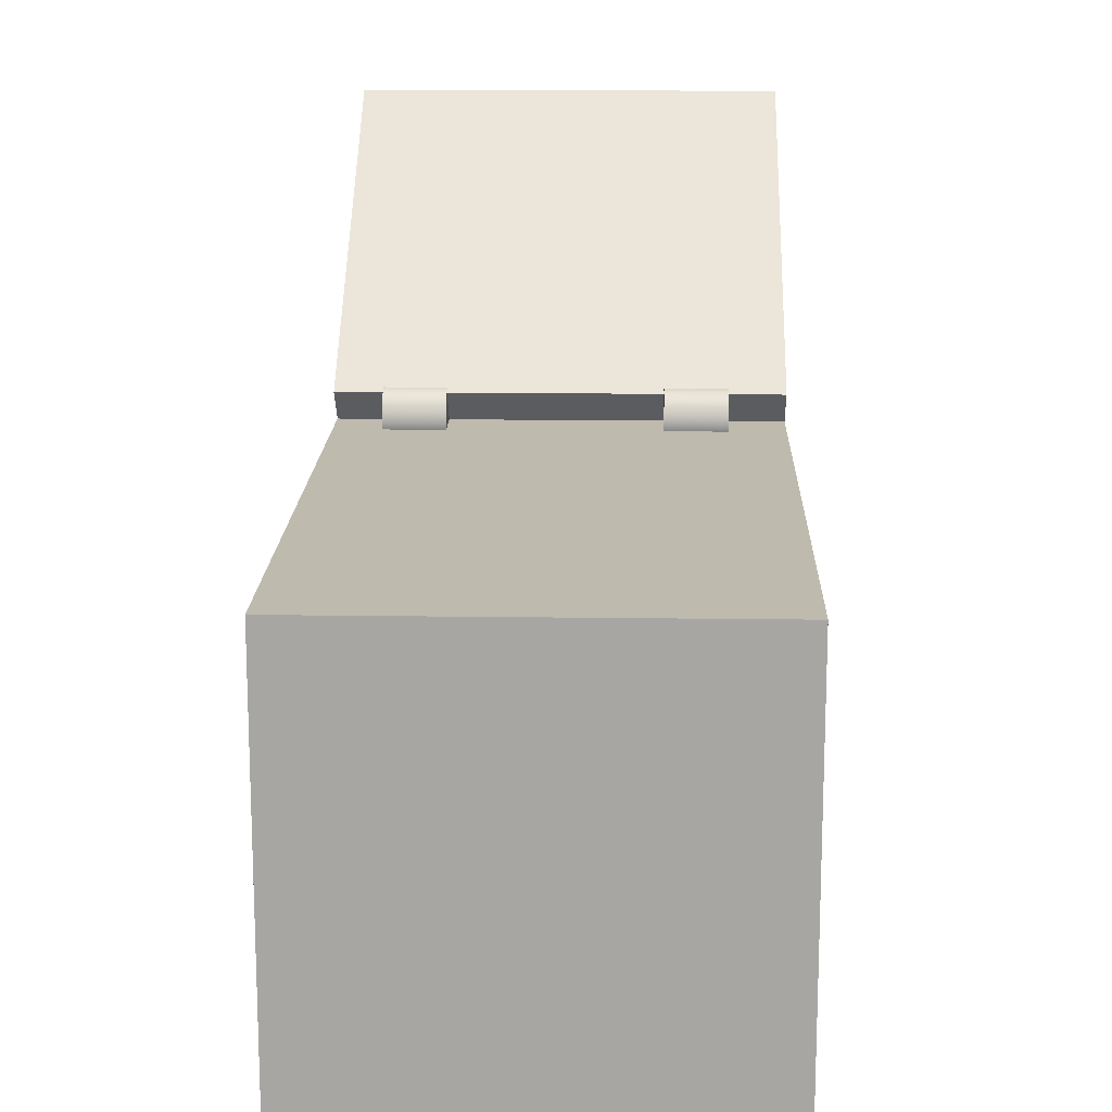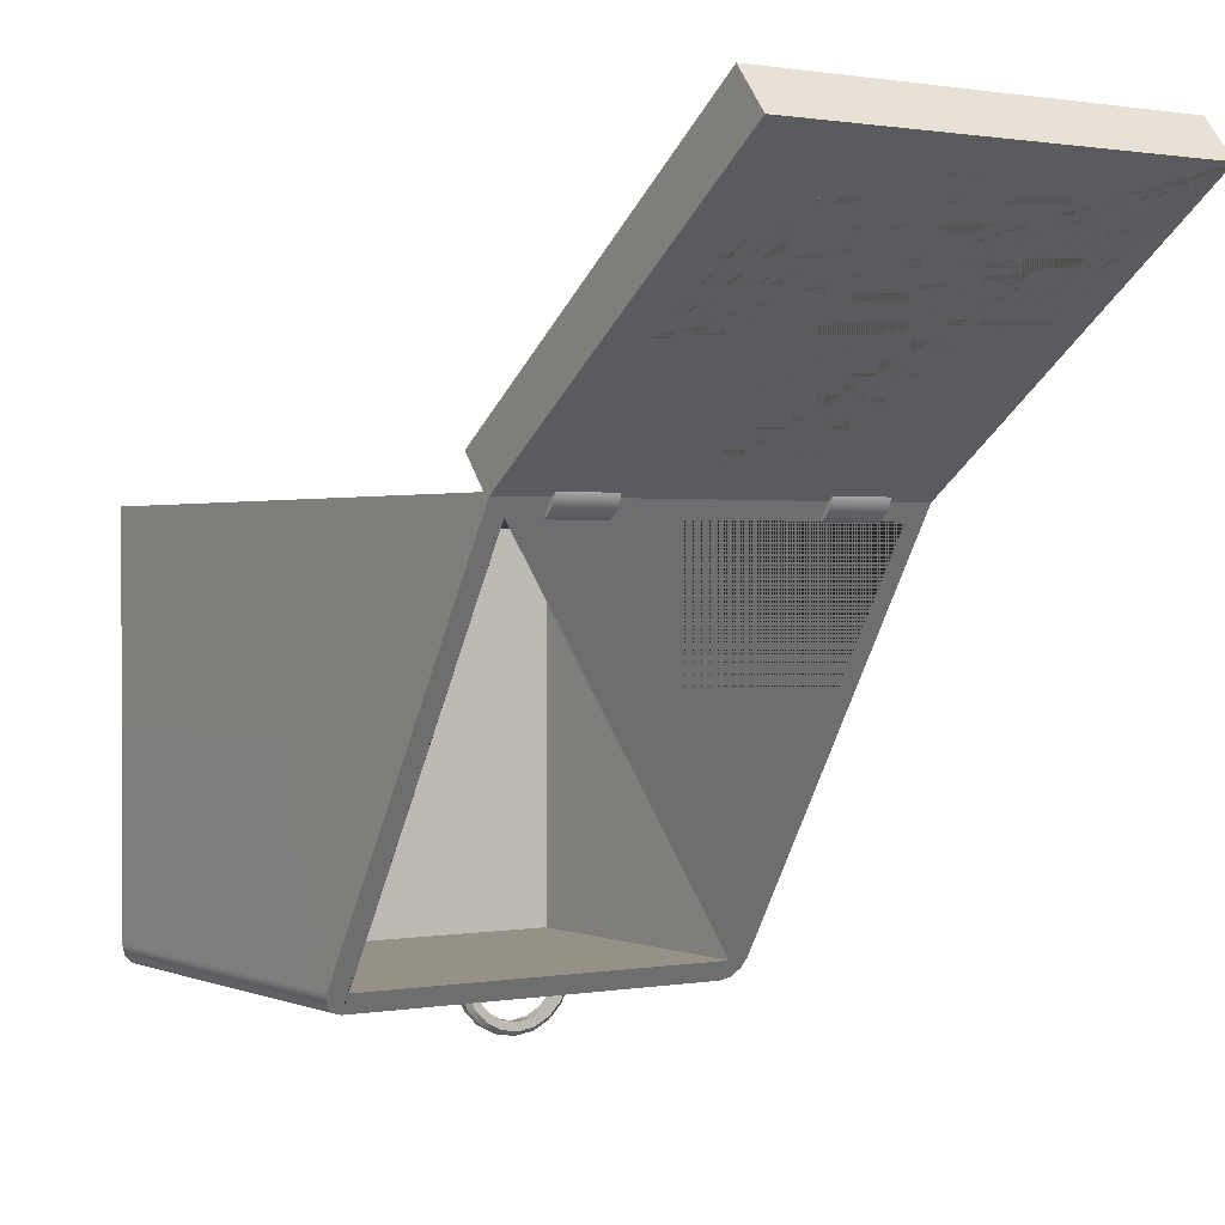
<metadata>
{"format":"obj","ext":"obj","renderer":"f3d","projection":"perspective","resolution":1024,"background":"white","views":[{"elev":15.7,"azim":1.7,"up":"+Z"},{"elev":0.8,"azim":146.3,"up":"+Z"}]}
</metadata>
<code>
g default
v -0.06011 1.561 0.5539
v 0.002123 1.559 0.5482
v -0.06331 1.563 0.5512
v -0.05081 1.56 0.5563
v -0.03634 1.558 0.5582
v -0.02032 1.562 0.5473
v -0.04868 1.564 0.5485
v -0.0181 1.557 0.5594
v -0.009682 1.562 0.547
v -0.003149 1.562 0.5468
v 0.002123 1.562 0.5468
v 0.002123 1.557 0.5598
v 0.007395 1.562 0.5468
v 0.01393 1.562 0.547
v 0.02457 1.562 0.5473
v 0.02234 1.557 0.5594
v 0.04058 1.558 0.5582
v 0.05293 1.564 0.5485
v 0.05506 1.56 0.5563
v 0.06435 1.561 0.5539
v 0.06756 1.563 0.5512
v -0.2683 2.162 0.9685
v -0.224 2.19 0.9877
v -0.2317 2.188 0.9897
v -0.1295 2.228 1.014
v -0.08142 2.239 1.022
v -0.1024 2.237 1.025
v -0.06011 2.244 1.042
v 0.002123 2.247 1.047
v -0.06331 2.243 1.044
v -0.06011 2.241 1.047
v -0.05081 2.246 1.039
v -0.05081 2.239 1.049
v -0.03634 2.248 1.037
v -0.03634 2.237 1.051
v -0.0181 2.248 1.036
v -0.0181 2.237 1.052
v 0.002123 2.249 1.036
v 0.002123 2.236 1.053
v 0.02234 2.248 1.036
v 0.02234 2.237 1.052
v 0.04058 2.248 1.037
v 0.04058 2.237 1.051
v 0.05506 2.246 1.039
v 0.05506 2.239 1.049
v 0.06435 2.244 1.042
v 0.06435 2.241 1.047
v 0.06756 2.243 1.044
v 0.08566 2.239 1.022
v 0.1337 2.228 1.014
v 0.1067 2.237 1.025
v 0.2282 2.19 0.9877
v 0.2725 2.162 0.9685
v 0.2359 2.188 0.9897
v -0.5 1.476 0.4865
v 0.5 1.476 0.4865
v 0.5 1.401 0.5751
v -0.5 1.401 0.5751
v -0.1845 1.599 0.5727
v -0.2399 1.627 0.5927
v -0.2437 1.625 0.5958
v -0.1878 1.597 0.5754
v -0.2892 1.662 0.6176
v -0.2936 1.66 0.6213
v -0.2317 1.618 0.6058
v -0.1785 1.591 0.5831
v -0.2792 1.651 0.6333
v -0.1243 1.578 0.558
v -0.1271 1.576 0.5604
v -0.1208 1.572 0.5656
v -0.331 1.704 0.6467
v -0.3363 1.701 0.651
v -0.1968 1.611 0.6148
v -0.1515 1.586 0.59
v -0.3197 1.691 0.6648
v -0.1024 1.569 0.5704
v -0.2372 1.643 0.6441
v -0.06068 1.565 0.5491
v -0.3644 1.751 0.6794
v -0.3706 1.747 0.6844
v -0.2716 1.682 0.6772
v -0.1095 1.582 0.5955
v -0.07385 1.566 0.5741
v -0.3523 1.736 0.6996
v -0.1424 1.606 0.622
v -0.1717 1.637 0.6527
v -0.2994 1.726 0.7132
v -0.03782 1.564 0.5765
v -0.05656 1.579 0.5991
v -0.3886 1.801 0.7147
v -0.3957 1.797 0.7206
v -0.3762 1.785 0.7368
v -0.1968 1.675 0.687
v -0.07385 1.602 0.6265
v 0.002123 1.564 0.5774
v 0.002123 1.578 0.6003
v -0.08927 1.633 0.6582
v -0.3197 1.774 0.7513
v 0.04206 1.564 0.5765
v -0.2169 1.718 0.724
v 0.06493 1.565 0.5491
v -0.4029 1.854 0.752
v -0.411 1.849 0.7587
v -0.5 2.219 1.15
v -0.5 2.294 1.061
v -0.3908 1.837 0.7755
v 0.002123 1.601 0.6281
v 0.0781 1.566 0.5741
v -0.1024 1.67 0.6933
v 0.0608 1.579 0.5991
v 0.1067 1.569 0.5704
v -0.3321 1.826 0.7906
v 0.1251 1.572 0.5656
v -0.2317 1.766 0.7629
v 0.002123 1.632 0.6601
v 0.1314 1.576 0.5604
v 0.1285 1.578 0.558
v 0.1137 1.582 0.5955
v 0.0781 1.602 0.6265
v -0.407 1.908 0.7902
v -0.4162 1.903 0.7977
v -0.113 1.713 0.731
v -0.3957 1.891 0.8147
v 0.1558 1.586 0.59
v 0.002123 1.669 0.6955
v -0.2407 1.817 0.8026
v -0.3363 1.879 0.83
v 0.1827 1.591 0.5831
v 0.1466 1.606 0.622
v 0.09352 1.633 0.6582
v 0.192 1.597 0.5754
v 0.1888 1.599 0.5727
v -0.1208 1.761 0.7703
v -0.4009 1.963 0.8284
v -0.411 1.957 0.8368
v -0.3908 1.945 0.8536
v 0.002123 1.711 0.7334
v 0.201 1.611 0.6148
v -0.2437 1.871 0.8422
v 0.1067 1.67 0.6933
v 0.176 1.637 0.6527
v -0.3321 1.934 0.8687
v 0.2359 1.618 0.6058
v -0.1255 1.812 0.8103
v 0.248 1.625 0.5958
v 0.2442 1.627 0.5927
v 0.002123 1.759 0.7729
v -0.3845 2.016 0.8656
v -0.3957 2.009 0.8749
v -0.3762 1.997 0.891
v 0.2414 1.643 0.6441
v 0.1173 1.713 0.731
v -0.2407 1.925 0.8807
v 0.201 1.675 0.687
v -0.1271 1.865 0.85
v -0.3197 1.987 0.9056
v 0.2834 1.651 0.6333
v 0.002123 1.81 0.813
v 0.2979 1.66 0.6213
v 0.2934 1.662 0.6176
v 0.2759 1.682 0.6772
v -0.3585 2.066 0.901
v -0.3706 2.059 0.9111
v 0.1251 1.761 0.7703
v -0.3523 2.048 0.9262
v 0.2212 1.718 0.724
v -0.2317 1.978 0.9172
v -0.1255 1.919 0.8884
v -0.2994 2.038 0.9398
v 0.324 1.691 0.6648
v 0.002123 1.863 0.8527
v 0.3405 1.701 0.651
v 0.3353 1.704 0.6467
v 0.1298 1.812 0.8103
v 0.3036 1.726 0.7132
v -0.3233 2.113 0.9337
v -0.3363 2.105 0.9444
v 0.2359 1.766 0.7629
v -0.3197 2.095 0.9582
v -0.2169 2.03 0.9507
v -0.1208 1.973 0.9246
v 0.5 2.219 1.15
v 0.002123 1.917 0.8911
v -0.2716 2.086 0.9706
v 0.3566 1.736 0.6996
v 0.1314 1.865 0.85
v 0.3748 1.747 0.6844
v 0.3687 1.751 0.6794
v 0.324 1.774 0.7513
v 0.245 1.817 0.8026
v -0.113 2.025 0.9576
v -0.1968 2.079 0.9804
v -0.2799 2.154 0.9628
v -0.2936 2.146 0.9742
v -0.2792 2.137 0.9862
v 0.002123 1.971 0.9271
v -0.2372 2.129 0.9971
v 0.3805 1.785 0.7368
v 0.1298 1.919 0.8884
v 0.3999 1.797 0.7206
v 0.248 1.871 0.8422
v 0.3928 1.801 0.7147
v 0.3364 1.826 0.7906
v -0.1024 2.074 0.9867
v -0.1717 2.123 1.006
v 0.002123 2.023 0.96
v -0.2437 2.181 0.9997
v -0.2317 2.174 1.01
v 0.1251 1.973 0.9246
v -0.1968 2.167 1.019
v 0.395 1.837 0.7755
v 0.245 1.925 0.8807
v -0.08927 2.119 1.011
v 0.3405 1.879 0.83
v 0.4153 1.849 0.7587
v 0.4072 1.854 0.752
v 0.002123 2.073 0.9889
v -0.1424 2.162 1.026
v -0.1785 2.215 1.012
v -0.1878 2.209 1.02
v -0.1785 2.204 1.028
v 0.1173 2.025 0.9576
v -0.1602 2.218 1.008
v -0.1515 2.199 1.035
v 0.3999 1.891 0.8147
v 0.2359 1.978 0.9172
v -0.07385 2.159 1.03
v 0.002123 2.118 1.013
v 0.3364 1.934 0.8687
v -0.1095 2.195 1.04
v 0.4204 1.903 0.7977
v 0.4113 1.908 0.7902
v 0.1067 2.074 0.9867
v -0.1208 2.234 1.03
v -0.1271 2.23 1.035
v -0.1208 2.226 1.04
v -0.1024 2.223 1.045
v 0.2212 2.03 0.9507
v -0.05656 2.192 1.044
v 0.002123 2.158 1.032
v 0.395 1.945 0.8536
v 0.324 1.987 0.9056
v -0.07385 2.22 1.049
v 0.09352 2.119 1.011
v 0.4153 1.957 0.8368
v 0.4051 1.963 0.8284
v 0.5 2.294 1.061
v 0.002123 2.191 1.045
v 0.201 2.079 0.9804
v -0.03782 2.218 1.051
v 0.0781 2.159 1.03
v 0.3805 1.997 0.891
v 0.3036 2.038 0.9398
v 0.002123 2.218 1.052
v -0.06851 2.241 1.024
v -0.0296 2.244 1.026
v 0.3999 2.009 0.8749
v 0.176 2.123 1.006
v 0.3888 2.016 0.8656
v 0.0608 2.192 1.044
v 0.002123 2.245 1.027
v 0.2759 2.086 0.9706
v 0.3566 2.048 0.9262
v 0.04206 2.218 1.051
v 0.1466 2.162 1.026
v 0.03385 2.244 1.026
v 0.3748 2.059 0.9111
v 0.3627 2.066 0.901
v 0.1137 2.195 1.04
v 0.2414 2.129 0.9971
v 0.07276 2.241 1.024
v 0.0781 2.22 1.049
v 0.324 2.095 0.9582
v 0.1067 2.223 1.045
v 0.201 2.167 1.019
v 0.3275 2.113 0.9337
v 0.3405 2.105 0.9444
v 0.1251 2.234 1.03
v 0.1558 2.199 1.035
v 0.1251 2.226 1.04
v 0.2834 2.137 0.9862
v 0.1314 2.23 1.035
v 0.1827 2.204 1.028
v 0.2359 2.174 1.01
v 0.2841 2.154 0.9628
v 0.2979 2.146 0.9742
v 0.192 2.209 1.02
v 0.1827 2.215 1.012
v 0.1645 2.218 1.008
v 0.248 2.181 0.9997
g Lid group7
f 1 2 3
f 4 2 1
f 5 2 4
f 6 7 2
f 8 2 5
f 9 6 2
f 10 9 2
f 11 10 2
f 12 2 8
f 13 11 2
f 14 13 2
f 15 14 2
f 16 2 12
f 17 2 16
f 18 15 2
f 19 2 17
f 20 2 19
f 21 2 20
f 22 23 24
f 25 26 27
f 28 29 30
f 30 29 31
f 32 29 28
f 31 29 33
f 34 29 32
f 33 29 35
f 36 29 34
f 35 29 37
f 38 29 36
f 37 29 39
f 40 29 38
f 39 29 41
f 42 29 40
f 41 29 43
f 44 29 42
f 43 29 45
f 46 29 44
f 45 29 47
f 48 29 46
f 47 29 48
f 49 50 51
f 52 53 54
f 55 56 57 58
f 59 60 61 62
f 60 63 64 61
f 62 61 65 66
f 61 64 67 65
f 68 59 62 69
f 69 62 66 70
f 63 71 72 64
f 66 65 73 74
f 64 72 75 67
f 70 66 74 76
f 65 67 77 73
f 78 68 69 3
f 3 69 70 1
f 71 79 80 72
f 1 70 76 4
f 67 75 81 77
f 76 74 82 83
f 72 80 84 75
f 74 73 85 82
f 4 76 83 5
f 7 78 3 2
f 73 77 86 85
f 75 84 87 81
f 5 83 88 8
f 83 82 89 88
f 79 90 91 80
f 80 91 92 84
f 77 81 93 86
f 82 85 94 89
f 8 88 95 12
f 88 89 96 95
f 85 86 97 94
f 84 92 98 87
f 12 95 99 16
f 81 87 100 93
f 101 18 2 21
f 90 102 103 91
f 55 58 104 105
f 91 103 106 92
f 89 94 107 96
f 16 99 108 17
f 86 93 109 97
f 95 96 110 99
f 17 108 111 19
f 92 106 112 98
f 19 111 113 20
f 87 98 114 100
f 94 97 115 107
f 20 113 116 21
f 117 101 21 116
f 99 110 118 108
f 96 107 119 110
f 102 120 121 103
f 93 100 122 109
f 103 121 123 106
f 108 118 124 111
f 97 109 125 115
f 98 112 126 114
f 106 123 127 112
f 111 124 128 113
f 110 119 129 118
f 107 115 130 119
f 113 128 131 116
f 132 117 116 131
f 100 114 133 122
f 120 134 135 121
f 121 135 136 123
f 109 122 137 125
f 118 129 138 124
f 112 127 139 126
f 115 125 140 130
f 119 130 141 129
f 123 136 142 127
f 124 138 143 128
f 114 126 144 133
f 128 143 145 131
f 146 132 131 145
f 122 133 147 137
f 134 148 149 135
f 135 149 150 136
f 129 141 151 138
f 125 137 152 140
f 127 142 153 139
f 130 140 154 141
f 126 139 155 144
f 136 150 156 142
f 138 151 157 143
f 133 144 158 147
f 143 157 159 145
f 160 146 145 159
f 141 154 161 151
f 148 162 163 149
f 137 147 164 152
f 149 163 165 150
f 140 152 166 154
f 142 156 167 153
f 139 153 168 155
f 150 165 169 156
f 151 161 170 157
f 144 155 171 158
f 157 170 172 159
f 173 160 159 172
f 147 158 174 164
f 154 166 175 161
f 162 176 177 163
f 152 164 178 166
f 163 177 179 165
f 156 169 180 167
f 153 167 181 168
f 58 57 182 104
f 155 168 183 171
f 165 179 184 169
f 161 175 185 170
f 158 171 186 174
f 170 185 187 172
f 188 173 172 187
f 166 178 189 175
f 164 174 190 178
f 167 180 191 181
f 169 184 192 180
f 176 193 194 177
f 177 194 195 179
f 168 181 196 183
f 179 195 197 184
f 175 189 198 185
f 171 183 199 186
f 185 198 200 187
f 174 186 201 190
f 202 188 187 200
f 178 190 203 189
f 180 192 204 191
f 184 197 205 192
f 181 191 206 196
f 194 207 208 195
f 183 196 209 199
f 195 208 210 197
f 189 203 211 198
f 186 199 212 201
f 192 205 213 204
f 190 201 214 203
f 198 211 215 200
f 216 202 200 215
f 191 204 217 206
f 197 210 218 205
f 24 219 220 207
f 207 220 221 208
f 196 206 222 209
f 23 223 219 24
f 208 221 224 210
f 203 214 225 211
f 199 209 226 212
f 205 218 227 213
f 204 213 228 217
f 201 212 229 214
f 210 224 230 218
f 211 225 231 215
f 232 216 215 231
f 206 217 233 222
f 219 234 235 220
f 220 235 236 221
f 221 236 237 224
f 209 222 238 226
f 218 230 239 227
f 213 227 240 228
f 214 229 241 225
f 212 226 242 229
f 224 237 243 230
f 217 228 244 233
f 225 241 245 231
f 246 232 231 245
f 57 56 247 182
f 227 239 248 240
f 234 28 30 235
f 222 233 249 238
f 230 243 250 239
f 235 30 31 236
f 27 32 28 234
f 236 31 33 237
f 228 240 251 244
f 229 242 252 241
f 226 238 253 242
f 237 33 35 243
f 239 250 254 248
f 243 35 37 250
f 255 256 36 34
f 241 252 257 245
f 233 244 258 249
f 259 246 245 257
f 240 248 260 251
f 250 37 39 254
f 256 261 38 36
f 238 249 262 253
f 242 253 263 252
f 248 254 264 260
f 244 251 265 258
f 261 266 40 38
f 254 39 41 264
f 252 263 267 257
f 268 259 257 267
f 251 260 269 265
f 249 258 270 262
f 266 271 42 40
f 264 41 43 272
f 260 264 272 269
f 253 262 273 263
f 272 43 45 274
f 258 265 275 270
f 276 268 267 277
f 263 273 277 267
f 104 182 247 105
f 278 46 44 51
f 269 272 274 279
f 265 269 279 275
f 274 45 47 280
f 262 270 281 273
f 282 48 46 278
f 280 47 48 282
f 279 274 280 283
f 270 275 284 281
f 285 276 277 286
f 273 281 286 277
f 275 279 283 284
f 287 282 278 288
f 289 52 54 288
f 283 280 282 287
f 281 284 290 286
f 290 287 288 54
f 284 283 287 290
f 193 22 24 207 194
f 223 25 27 234 219
f 26 255 34 32 27
f 271 49 51 44 42
f 50 289 288 278 51
f 53 285 286 290 54
f 105 120 102 90 79 71 63 60 59 68 78 7 6 9 10 11 13 14 15 18 101 117 132 146 160 173 188 202 216 56 55
f 216 232 246 259 268 276 285 53 52 289 50 49 271 266 261 256 255 26 25 223 23 22 193 176 162 148 134 120 105 247 56
g default
v -0.5 -0.0471 0.5
v -0.5 1.489 0.5
v 0.4548 0.8824 -0.4548
v -0.4548 0.8824 -0.4548
v -0.4548 0.1685 -0.4548
v 0.4548 0.1685 -0.4548
v -0.4548 0.1685 0.4548
v 0.4548 0.1685 0.4548
v -0.4548 1.46 0.4548
v 0.5 1.489 0.5
v 0.5 -0.0471 0.5
v 0.4548 1.46 0.4548
v -0.4774 0.868 -0.4774
v -0.4504 0.8536 -0.5
v -0.4752 0.8579 -0.4934
v -0.4934 0.8694 -0.4752
v -0.5 0.8852 -0.4504
v -0.4504 -0.0471 -0.5
v -0.5 -0.0471 -0.4504
v -0.4934 -0.0471 -0.4752
v -0.4752 -0.0471 -0.4934
v 0.4504 -0.0471 -0.5
v 0.4752 -0.0471 -0.4934
v 0.4934 -0.0471 -0.4752
v 0.5 -0.0471 -0.4504
v 0.4504 0.8536 -0.5
v 0.5 0.8852 -0.4504
v 0.4934 0.8694 -0.4752
v 0.4752 0.8579 -0.4934
g group7 bin
f 307 309 291 292
f 293 294 295 296
f 295 297 298 296
f 294 299 297 295
f 300 301 315 317
f 302 293 296 298
f 292 291 301 300
f 299 302 298 297
f 302 299 294 303 307 292 300
f 316 312 308 304
f 307 306 310 309
f 306 305 311 310
f 305 304 308 311
f 315 314 318 317
f 314 313 319 318
f 313 312 316 319
f 303 304 305
f 303 305 306
f 303 306 307
f 301 291 309 310 311 308 312 313 314 315
f 316 304 303 294 293 302 300 317 318 319
g default
v -0.08053 0.7488 -0.5634
v -0.1108 0.7488 -0.5331
v -0.04234 0.7488 -0.5829
v -0.1303 0.7488 -0.4949
v -0.1325 0.7758 -0.4807
v -0.1325 0.7488 -0.4807
v -0.1053 0.7488 -0.4868
v -0.1081 0.7488 -0.4807
v 0 0.7488 -0.5896
v -0.03296 0.7488 -0.554
v 0 0.7488 -0.5596
v -0.1081 0.7758 -0.4807
v -0.1053 0.7758 -0.4868
v 0 0.7758 -0.5596
v -0.03296 0.7758 -0.554
v 0.04234 0.7488 -0.5829
v 0.03296 0.7488 -0.554
v -0.06278 0.7488 -0.539
v -0.06947 0.7488 -0.5353
v -0.08736 0.7488 -0.5161
v -0.09562 0.7488 -0.5071
v -0.03652 0.7488 -0.5534
v 0.03296 0.7758 -0.554
v -0.08736 0.7758 -0.5161
v -0.06947 0.7758 -0.5353
v -0.06278 0.7758 -0.539
v 0.08053 0.7488 -0.5634
v -0.09562 0.7758 -0.5071
v -0.03652 0.7758 -0.5534
v 0.1108 0.7488 -0.5331
v 0.1303 0.7488 -0.4949
v 0.06278 0.7488 -0.539
v 0.03652 0.7488 -0.5534
v 0.1081 0.7488 -0.4807
v 0.1053 0.7488 -0.4868
v 0.1325 0.7488 -0.4807
v 0.1325 0.7758 -0.4807
v 0.1081 0.7758 -0.4807
v 0.1053 0.7758 -0.4868
v 0.03652 0.7758 -0.5534
v 0.06278 0.7758 -0.539
v 0.08736 0.7488 -0.5161
v 0.06947 0.7488 -0.5353
v 0.06947 0.7758 -0.5353
v 0.08736 0.7758 -0.5161
v 0.09562 0.7488 -0.5071
v 0.09562 0.7758 -0.5071
v -0.1108 0.7656 -0.5331
v -0.1025 0.7758 -0.5271
v -0.08053 0.7656 -0.5634
v -0.07448 0.7758 -0.5551
v -0.04234 0.7656 -0.5829
v -0.03916 0.7758 -0.5731
v -0.1205 0.7758 -0.4917
v -0.1303 0.7656 -0.4949
v -0.1314 0.7758 -0.4878
v 0 0.7656 -0.5896
v 0 0.7758 -0.5793
v 0.04234 0.7656 -0.5829
v 0.03916 0.7758 -0.5731
v 0.08053 0.7656 -0.5634
v 0.07448 0.7758 -0.5551
v 0.1108 0.7656 -0.5331
v 0.1025 0.7758 -0.5271
v 0.1205 0.7758 -0.4917
v 0.1314 0.7758 -0.4878
v 0.1303 0.7656 -0.4949
g group7 handle
f 324 375 374 323 325
f 325 323 326 327
f 329 322 328 330
f 324 325 327 331
f 331 332 373 375 324
f 330 328 335 336
f 321 320 337 338 339
f 323 321 339 340 326
f 320 322 329 341 337
f 338 344 343 347 340 339
f 341 348 345 344 338 337
f 335 346 351 352 336
f 353 354 350 355
f 327 326 340 347 332 331
f 356 357 353 355
f 355 350 386 385 356
f 356 385 384 358 357
f 330 333 334 348 341 329
f 346 349 361 362 351
f 352 359 342 333 330 336
f 349 350 354 365 361
f 362 363 360 359 352 351
f 365 366 364 363 362 361
f 357 358 366 365 354 353
f 367 368 370 369
f 368 367 374 373
f 369 370 372 371
f 371 372 377 376
f 376 377 379 378
f 378 379 381 380
f 380 381 383 382
f 382 383 384 386
f 320 321 367 369
f 322 320 369 371
f 321 323 374 367
f 328 322 371 376
f 333 377 372 334
f 335 328 376 378
f 342 379 377 333
f 370 368 343 344 345
f 346 335 378 380
f 368 373 332 347 343
f 372 370 345 348 334
f 349 346 380 382
f 350 349 382 386
f 381 379 342 359 360
f 383 381 360 363 364
f 384 383 364 366 358
f 373 374 375
f 384 385 386
g default
v -0.249 1.496 0.4938
v -0.249 1.486 0.474
v -0.249 1.471 0.4584
v -0.249 1.451 0.4483
v -0.249 1.429 0.4448
v -0.249 1.407 0.4483
v -0.249 1.387 0.4584
v -0.249 1.372 0.474
v -0.249 1.362 0.4938
v -0.249 1.358 0.5156
v -0.249 1.362 0.5375
v -0.249 1.372 0.5572
v -0.249 1.387 0.5729
v -0.249 1.407 0.5829
v -0.249 1.429 0.5864
v -0.249 1.451 0.5829
v -0.249 1.471 0.5729
v -0.249 1.486 0.5572
v -0.249 1.496 0.5375
v -0.249 1.5 0.5156
v -0.3906 1.496 0.4938
v -0.3906 1.486 0.474
v -0.3906 1.471 0.4584
v -0.3906 1.451 0.4483
v -0.3906 1.429 0.4448
v -0.3906 1.407 0.4483
v -0.3906 1.387 0.4584
v -0.3906 1.372 0.474
v -0.3906 1.362 0.4938
v -0.3906 1.358 0.5156
v -0.3906 1.362 0.5375
v -0.3906 1.372 0.5572
v -0.3906 1.387 0.5729
v -0.3906 1.407 0.5829
v -0.3906 1.429 0.5864
v -0.3906 1.451 0.5829
v -0.3906 1.471 0.5729
v -0.3906 1.486 0.5572
v -0.3906 1.496 0.5375
v -0.3906 1.5 0.5156
v -0.249 1.429 0.5156
v -0.3906 1.429 0.5156
g group7 latch1
f 387 388 408 407
f 388 389 409 408
f 389 390 410 409
f 390 391 411 410
f 391 392 412 411
f 392 393 413 412
f 393 394 414 413
f 394 395 415 414
f 395 396 416 415
f 396 397 417 416
f 397 398 418 417
f 398 399 419 418
f 399 400 420 419
f 400 401 421 420
f 401 402 422 421
f 402 403 423 422
f 403 404 424 423
f 404 405 425 424
f 405 406 426 425
f 406 387 407 426
f 388 387 427
f 389 388 427
f 390 389 427
f 391 390 427
f 392 391 427
f 393 392 427
f 394 393 427
f 395 394 427
f 396 395 427
f 397 396 427
f 398 397 427
f 399 398 427
f 400 399 427
f 401 400 427
f 402 401 427
f 403 402 427
f 404 403 427
f 405 404 427
f 406 405 427
f 387 406 427
f 407 408 428
f 408 409 428
f 409 410 428
f 410 411 428
f 411 412 428
f 412 413 428
f 413 414 428
f 414 415 428
f 415 416 428
f 416 417 428
f 417 418 428
f 418 419 428
f 419 420 428
f 420 421 428
f 421 422 428
f 422 423 428
f 423 424 428
f 424 425 428
f 425 426 428
f 426 407 428
g default
v 0.3717 1.496 0.4938
v 0.3717 1.486 0.474
v 0.3717 1.471 0.4584
v 0.3717 1.451 0.4483
v 0.3717 1.429 0.4448
v 0.3717 1.407 0.4483
v 0.3717 1.387 0.4584
v 0.3717 1.372 0.474
v 0.3717 1.362 0.4938
v 0.3717 1.358 0.5156
v 0.3717 1.362 0.5375
v 0.3717 1.372 0.5572
v 0.3717 1.387 0.5729
v 0.3717 1.407 0.5829
v 0.3717 1.429 0.5864
v 0.3717 1.451 0.5829
v 0.3717 1.471 0.5729
v 0.3717 1.486 0.5572
v 0.3717 1.496 0.5375
v 0.3717 1.5 0.5156
v 0.2301 1.496 0.4938
v 0.2301 1.486 0.474
v 0.2301 1.471 0.4584
v 0.2301 1.451 0.4483
v 0.2301 1.429 0.4448
v 0.2301 1.407 0.4483
v 0.2301 1.387 0.4584
v 0.2301 1.372 0.474
v 0.2301 1.362 0.4938
v 0.2301 1.358 0.5156
v 0.2301 1.362 0.5375
v 0.2301 1.372 0.5572
v 0.2301 1.387 0.5729
v 0.2301 1.407 0.5829
v 0.2301 1.429 0.5864
v 0.2301 1.451 0.5829
v 0.2301 1.471 0.5729
v 0.2301 1.486 0.5572
v 0.2301 1.496 0.5375
v 0.2301 1.5 0.5156
v 0.3717 1.429 0.5156
v 0.2301 1.429 0.5156
g group7 latch2
f 429 430 450 449
f 430 431 451 450
f 431 432 452 451
f 432 433 453 452
f 433 434 454 453
f 434 435 455 454
f 435 436 456 455
f 436 437 457 456
f 437 438 458 457
f 438 439 459 458
f 439 440 460 459
f 440 441 461 460
f 441 442 462 461
f 442 443 463 462
f 443 444 464 463
f 444 445 465 464
f 445 446 466 465
f 446 447 467 466
f 447 448 468 467
f 448 429 449 468
f 430 429 469
f 431 430 469
f 432 431 469
f 433 432 469
f 434 433 469
f 435 434 469
f 436 435 469
f 437 436 469
f 438 437 469
f 439 438 469
f 440 439 469
f 441 440 469
f 442 441 469
f 443 442 469
f 444 443 469
f 445 444 469
f 446 445 469
f 447 446 469
f 448 447 469
f 429 448 469
f 449 450 470
f 450 451 470
f 451 452 470
f 452 453 470
f 453 454 470
f 454 455 470
f 455 456 470
f 456 457 470
f 457 458 470
f 458 459 470
f 459 460 470
f 460 461 470
f 461 462 470
f 462 463 470
f 463 464 470
f 464 465 470
f 465 466 470
f 466 467 470
f 467 468 470
f 468 449 470

</code>
